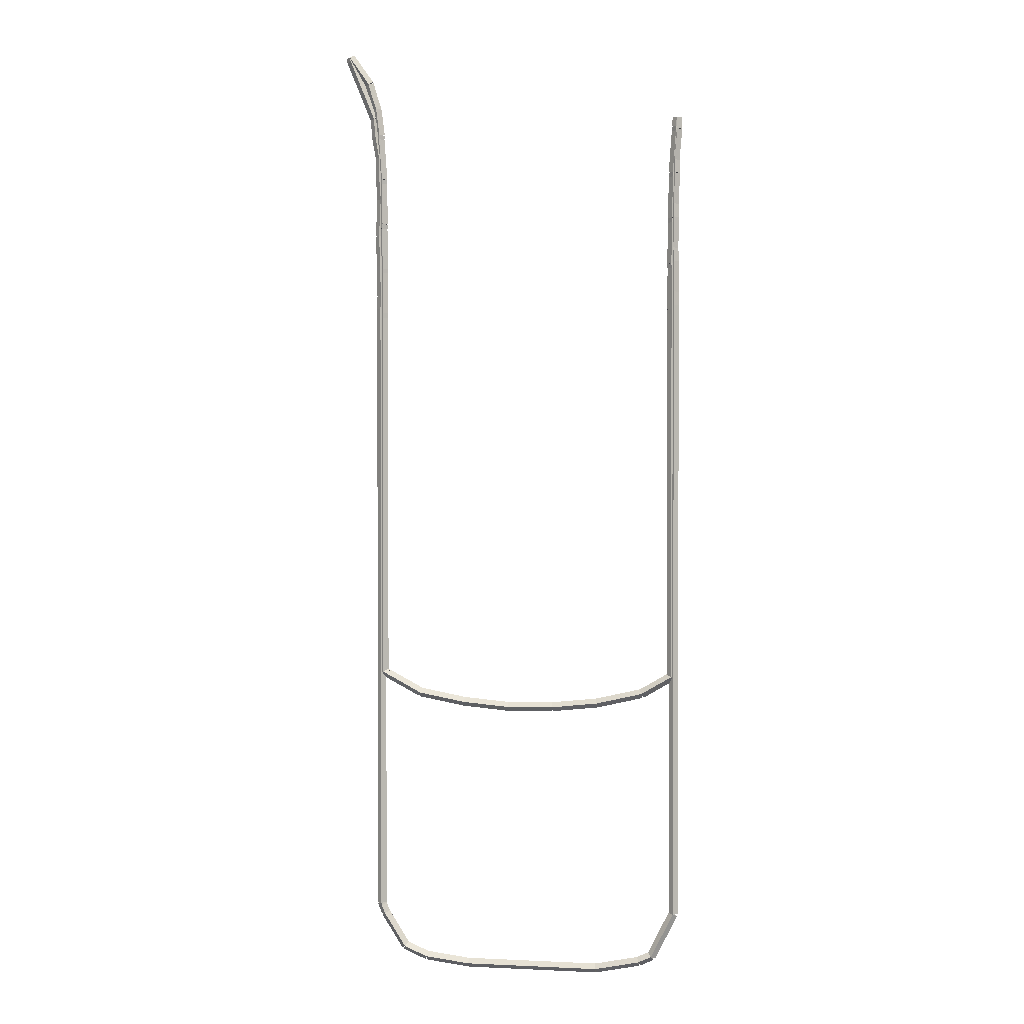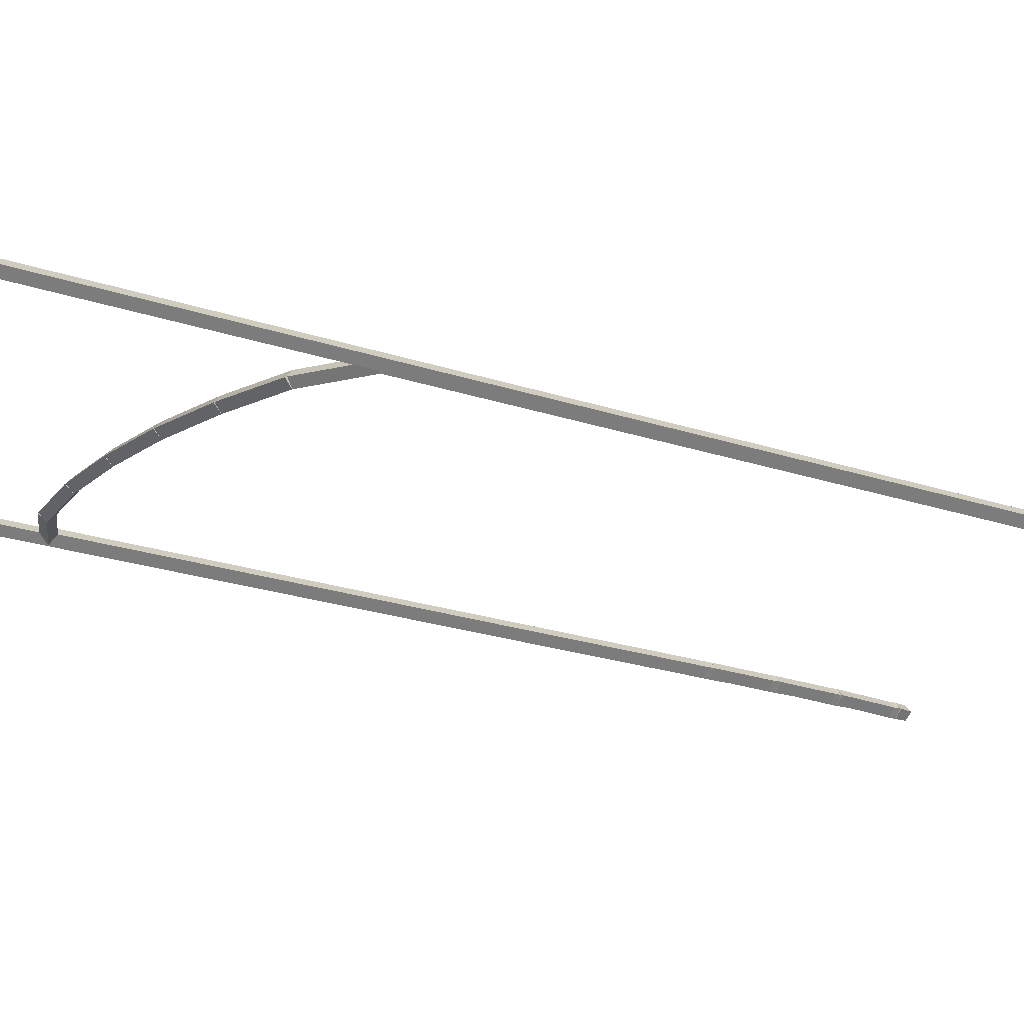
<metadata>
{"format":"obj","ext":"obj","renderer":"f3d","projection":"perspective","resolution":1024,"background":"white","views":[{"elev":1.5,"azim":-170.0,"up":"+Y"},{"elev":-18.4,"azim":54.7,"up":"+Z"}]}
</metadata>
<code>
g base_node_9_9
v -28.37 15.06 8.2
v -28.46 15.01 8.1
v -28.37 15.06 8
v -28.28 15.1 8.1
v -28.71 15.73 8.2
v -28.8 15.69 8.1
v -28.71 15.73 8
v -28.62 15.78 8.1
f 1 2 3 4
f 6 2 1 5
f 5 1 4 8
f 6 5 8 7
f 8 4 3 7
f 7 3 2 6
g base_node_9_9
v -28.23 14.77 8.2
v -28.32 14.73 8.1
v -28.23 14.77 8
v -28.14 14.81 8.1
v -28.37 15.06 8.2
v -28.46 15.01 8.1
v -28.37 15.06 8
v -28.28 15.1 8.1
f 9 10 11 12
f 14 10 9 13
f 13 9 12 16
f 14 13 16 15
f 16 12 11 15
f 15 11 10 14
g base_node_9_9
v -28.02 14.68 8.2
v -28.06 14.59 8.1
v -28.02 14.68 8
v -27.98 14.77 8.1
v -28.23 14.77 8.2
v -28.27 14.68 8.1
v -28.23 14.77 8
v -28.19 14.86 8.1
f 17 18 19 20
f 22 18 17 21
f 21 17 20 24
f 22 21 24 23
f 24 20 19 23
f 23 19 18 22
g base_node_9_9
v -27.94 14.64 8.2
v -27.99 14.55 8.1
v -27.94 14.64 8
v -27.9 14.73 8.1
v -28.02 14.68 8.2
v -28.07 14.59 8.1
v -28.02 14.68 8
v -27.98 14.77 8.1
f 25 26 27 28
f 30 26 25 29
f 29 25 28 32
f 30 29 32 31
f 32 28 27 31
f 31 27 26 30
g base_node_9_9
v -26.98 14.45 8.2
v -27 14.35 8.1
v -26.98 14.45 8
v -26.96 14.54 8.1
v -27.94 14.64 8.2
v -27.96 14.54 8.1
v -27.94 14.64 8
v -27.92 14.74 8.1
f 33 34 35 36
f 38 34 33 37
f 37 33 36 40
f 38 37 40 39
f 40 36 35 39
f 39 35 34 38
g base_node_9_9
v -24.1 14.44 8.2
v -24.1 14.34 8.1
v -24.1 14.44 8
v -24.1 14.54 8.1
v -26.98 14.45 8.2
v -26.98 14.35 8.1
v -26.98 14.45 8
v -26.98 14.55 8.1
f 41 42 43 44
f 46 42 41 45
f 45 41 44 48
f 46 45 48 47
f 48 44 43 47
f 47 43 42 46
g base_node_9_9
v -23.13 14.56 8.2
v -23.12 14.46 8.1
v -23.13 14.56 8
v -23.15 14.66 8.1
v -24.1 14.44 8.2
v -24.08 14.34 8.1
v -24.1 14.44 8
v -24.11 14.54 8.1
f 49 50 51 52
f 54 50 49 53
f 53 49 52 56
f 54 53 56 55
f 56 52 51 55
f 55 51 50 54
g base_node_9_9
v -22.77 14.71 8.2
v -22.73 14.62 8.1
v -22.77 14.71 8
v -22.81 14.8 8.1
v -23.13 14.56 8.2
v -23.1 14.47 8.1
v -23.13 14.56 8
v -23.17 14.65 8.1
f 57 58 59 60
f 62 58 57 61
f 61 57 60 64
f 62 61 64 63
f 64 60 59 63
f 63 59 58 62
g base_node_9_9
v -22.63 14.77 8.2
v -22.59 14.68 8.1
v -22.63 14.77 8
v -22.67 14.86 8.1
v -22.77 14.71 8.2
v -22.73 14.62 8.1
v -22.77 14.71 8
v -22.81 14.8 8.1
f 65 66 67 68
f 70 66 65 69
f 69 65 68 72
f 70 69 72 71
f 72 68 67 71
f 71 67 66 70
g base_node_9_9
v -22.48 15.01 8.2
v -22.4 14.96 8.1
v -22.48 15.01 8
v -22.57 15.07 8.1
v -22.63 14.77 8.2
v -22.55 14.72 8.1
v -22.63 14.77 8
v -22.72 14.82 8.1
f 73 74 75 76
f 78 74 73 77
f 77 73 76 80
f 78 77 80 79
f 80 76 75 79
f 79 75 74 78
g base_node_9_9
v -22.17 15.5 8.2
v -22.09 15.45 8.1
v -22.17 15.5 8
v -22.26 15.56 8.1
v -22.48 15.01 8.2
v -22.4 14.96 8.1
v -22.48 15.01 8
v -22.57 15.07 8.1
f 81 82 83 84
f 86 82 81 85
f 85 81 84 88
f 86 85 88 87
f 88 84 83 87
f 87 83 82 86
g base_node_9_9
v -22.1 15.69 8.2
v -22.01 15.65 8.1
v -22.1 15.69 8
v -22.19 15.72 8.1
v -22.17 15.5 8.2
v -22.08 15.47 8.1
v -22.17 15.5 8
v -22.27 15.54 8.1
f 89 90 91 92
f 94 90 89 93
f 93 89 92 96
f 94 93 96 95
f 96 92 91 95
f 95 91 90 94
g base_node_9_9
v -22.09 15.73 8.2
v -21.99 15.71 8.1
v -22.09 15.73 8
v -22.19 15.76 8.1
v -22.1 15.69 8.2
v -22 15.66 8.1
v -22.1 15.69 8
v -22.2 15.71 8.1
f 97 98 99 100
f 102 98 97 101
f 101 97 100 104
f 102 101 104 103
f 104 100 99 103
f 103 99 98 102
g base_node_9_9
v -22.09 29.2 8.2
v -21.99 29.2 8.1
v -22.09 29.2 8
v -22.19 29.2 8.1
v -22.09 15.73 8.2
v -21.99 15.73 8.1
v -22.09 15.73 8
v -22.19 15.73 8.1
f 105 106 107 108
f 110 106 105 109
f 109 105 108 112
f 110 109 112 111
f 112 108 107 111
f 111 107 106 110
g base_node_9_9
v -22.1 29.49 8.2
v -22 29.49 8.1
v -22.1 29.49 8
v -22.2 29.48 8.1
v -22.09 29.2 8.2
v -21.99 29.2 8.1
v -22.09 29.2 8
v -22.19 29.2 8.1
f 113 114 115 116
f 118 114 113 117
f 117 113 116 120
f 118 117 120 119
f 120 116 115 119
f 119 115 114 118
g base_node_9_9
v -22.09 30.16 8.2
v -21.99 30.16 8.1
v -22.09 30.16 8
v -22.19 30.16 8.1
v -22.1 29.49 8.2
v -22 29.48 8.1
v -22.1 29.49 8
v -22.2 29.49 8.1
f 121 122 123 124
f 126 122 121 125
f 125 121 124 128
f 126 125 128 127
f 128 124 123 127
f 127 123 122 126
g base_node_9_9
v -22.06 30.83 8.2
v -21.96 30.83 8.1
v -22.06 30.83 8
v -22.16 30.84 8.1
v -22.09 30.16 8.2
v -21.99 30.16 8.1
v -22.09 30.16 8
v -22.19 30.16 8.1
f 129 130 131 132
f 134 130 129 133
f 133 129 132 136
f 134 133 136 135
f 136 132 131 135
f 135 131 130 134
g base_node_9_9
v -22.1 31.65 8.2
v -22 31.66 8.1
v -22.1 31.65 8
v -22.2 31.65 8.1
v -22.06 30.83 8.2
v -21.96 30.84 8.1
v -22.06 30.83 8
v -22.16 30.83 8.1
f 137 138 139 140
f 142 138 137 141
f 141 137 140 144
f 142 141 144 143
f 144 140 139 143
f 143 139 138 142
g base_node_9_9
v -22.07 32.08 8.2
v -21.97 32.08 8.1
v -22.07 32.08 8
v -22.17 32.09 8.1
v -22.1 31.65 8.2
v -22 31.65 8.1
v -22.1 31.65 8
v -22.2 31.66 8.1
f 145 146 147 148
f 150 146 145 149
f 149 145 148 152
f 150 149 152 151
f 152 148 147 151
f 151 147 146 150
g base_node_9_9
v -22.07 32.59 8.2
v -21.97 32.59 8.1
v -22.07 32.59 8
v -22.17 32.59 8.1
v -22.07 32.08 8.2
v -21.97 32.08 8.1
v -22.07 32.08 8
v -22.17 32.08 8.1
f 153 154 155 156
f 158 154 153 157
f 157 153 156 160
f 158 157 160 159
f 160 156 155 159
f 159 155 154 158
g base_node_9_9
v -21.99 33.05 8.2
v -21.89 33.03 8.1
v -21.99 33.05 8
v -22.08 33.06 8.1
v -22.07 32.59 8.2
v -21.97 32.57 8.1
v -22.07 32.59 8
v -22.16 32.61 8.1
f 161 162 163 164
f 166 162 161 165
f 165 161 164 168
f 166 165 168 167
f 168 164 163 167
f 167 163 162 166
g base_node_9_9
v -21.95 33.46 8.2
v -21.85 33.45 8.1
v -21.95 33.46 8
v -22.05 33.47 8.1
v -21.99 33.05 8.2
v -21.89 33.04 8.1
v -21.99 33.05 8
v -22.09 33.05 8.1
f 169 170 171 172
f 174 170 169 173
f 173 169 172 176
f 174 173 176 175
f 176 172 171 175
f 175 171 170 174
g base_node_9_9
v -21.41 34.77 8.2
v -21.32 34.73 8.1
v -21.41 34.77 8
v -21.51 34.8 8.1
v -21.95 33.46 8.2
v -21.86 33.43 8.1
v -21.95 33.46 8
v -22.04 33.5 8.1
f 177 178 179 180
f 182 178 177 181
f 181 177 180 184
f 182 181 184 183
f 184 180 179 183
f 183 179 178 182
g base_node_9_9
v -21.39 34.85 8.2
v -21.3 34.83 8.1
v -21.39 34.85 8
v -21.49 34.88 8.1
v -21.41 34.77 8.2
v -21.32 34.75 8.1
v -21.41 34.77 8
v -21.51 34.79 8.1
f 185 186 187 188
f 190 186 185 189
f 189 185 188 192
f 190 189 192 191
f 192 188 187 191
f 191 187 186 190
g base_node_9_9
v -21.82 34.24 8.2
v -21.91 34.3 8.1
v -21.82 34.24 8
v -21.74 34.19 8.1
v -21.39 34.85 8.2
v -21.48 34.91 8.1
v -21.39 34.85 8
v -21.31 34.8 8.1
f 193 194 195 196
f 198 194 193 197
f 197 193 196 200
f 198 197 200 199
f 200 196 195 199
f 199 195 194 198
g base_node_9_9
v -21.89 34 8.2
v -21.99 34.03 8.1
v -21.89 34 8
v -21.8 33.97 8.1
v -21.82 34.24 8.2
v -21.92 34.27 8.1
v -21.82 34.24 8
v -21.73 34.22 8.1
f 201 202 203 204
f 206 202 201 205
f 205 201 204 208
f 206 205 208 207
f 208 204 203 207
f 207 203 202 206
g base_node_9_9
v -22 33.67 8.2
v -22.1 33.7 8.1
v -22 33.67 8
v -21.9 33.64 8.1
v -21.89 34 8.2
v -21.99 34.03 8.1
v -21.89 34 8
v -21.8 33.97 8.1
f 209 210 211 212
f 214 210 209 213
f 213 209 212 216
f 214 213 216 215
f 216 212 211 215
f 215 211 210 214
g base_node_9_9
v -22.08 33.1 8.2
v -22.17 33.11 8.1
v -22.08 33.1 8
v -21.98 33.09 8.1
v -22 33.67 8.2
v -22.1 33.69 8.1
v -22 33.67 8
v -21.9 33.66 8.1
f 217 218 219 220
f 222 218 217 221
f 221 217 220 224
f 222 221 224 223
f 224 220 219 223
f 223 219 218 222
g base_node_9_9
v -22.07 33 8.2
v -22.17 32.99 8.1
v -22.07 33 8
v -21.97 33.01 8.1
v -22.08 33.1 8.2
v -22.18 33.09 8.1
v -22.08 33.1 8
v -21.98 33.11 8.1
f 225 226 227 228
f 230 226 225 229
f 229 225 228 232
f 230 229 232 231
f 232 228 227 231
f 231 227 226 230
g base_node_9_9
v -22.13 32.1 8.2
v -22.23 32.11 8.1
v -22.13 32.1 8
v -22.03 32.09 8.1
v -22.07 33 8.2
v -22.17 33.01 8.1
v -22.07 33 8
v -21.97 32.99 8.1
f 233 234 235 236
f 238 234 233 237
f 237 233 236 240
f 238 237 240 239
f 240 236 235 239
f 239 235 234 238
g base_node_9_9
v -22.12 32 8.2
v -22.22 31.99 8.1
v -22.12 32 8
v -22.03 32.01 8.1
v -22.13 32.1 8.2
v -22.23 32.09 8.1
v -22.13 32.1 8
v -22.03 32.11 8.1
f 241 242 243 244
f 246 242 241 245
f 245 241 244 248
f 246 245 248 247
f 248 244 243 247
f 247 243 242 246
g base_node_9_9
v -22.14 31.1 8.2
v -22.24 31.1 8.1
v -22.14 31.1 8
v -22.04 31.1 8.1
v -22.12 32 8.2
v -22.22 32 8.1
v -22.12 32 8
v -22.02 32 8.1
f 249 250 251 252
f 254 250 249 253
f 253 249 252 256
f 254 253 256 255
f 256 252 251 255
f 255 251 250 254
g base_node_9_9
v -22.13 31 8.2
v -22.23 30.99 8.1
v -22.13 31 8
v -22.03 31.01 8.1
v -22.14 31.1 8.2
v -22.24 31.09 8.1
v -22.14 31.1 8
v -22.04 31.11 8.1
f 257 258 259 260
f 262 258 257 261
f 261 257 260 264
f 262 261 264 263
f 264 260 259 263
f 263 259 258 262
g base_node_9_9
v -22.15 30.1 8.2
v -22.25 30.1 8.1
v -22.15 30.1 8
v -22.05 30.1 8.1
v -22.13 31 8.2
v -22.23 31 8.1
v -22.13 31 8
v -22.03 31 8.1
f 265 266 267 268
f 270 266 265 269
f 269 265 268 272
f 270 269 272 271
f 272 268 267 271
f 271 267 266 270
g base_node_9_9
v -22.14 30 8.2
v -22.24 30 8.1
v -22.14 30 8
v -22.04 30 8.1
v -22.15 30.1 8.2
v -22.25 30.1 8.1
v -22.15 30.1 8
v -22.05 30.1 8.1
f 273 274 275 276
f 278 274 273 277
f 277 273 276 280
f 278 277 280 279
f 280 276 275 279
f 279 275 274 278
g base_node_9_9
v -22.15 29.1 8.2
v -22.25 29.1 8.1
v -22.15 29.1 8
v -22.05 29.1 8.1
v -22.14 30 8.2
v -22.24 30 8.1
v -22.14 30 8
v -22.04 30 8.1
f 281 282 283 284
f 286 282 281 285
f 285 281 284 288
f 286 285 288 287
f 288 284 283 287
f 287 283 282 286
g base_node_9_9
v -22.14 29 8.2
v -22.24 29 8.1
v -22.14 29 8
v -22.04 29 8.1
v -22.15 29.1 8.2
v -22.25 29.1 8.1
v -22.15 29.1 8
v -22.05 29.1 8.1
f 289 290 291 292
f 294 290 289 293
f 293 289 292 296
f 294 293 296 295
f 296 292 291 295
f 295 291 290 294
g base_node_9_9
v -22.14 21 8.2
v -22.24 21 8.1
v -22.14 21 8
v -22.04 21 8.1
v -22.14 29 8.2
v -22.24 29 8.1
v -22.14 29 8
v -22.04 29 8.1
f 297 298 299 300
f 302 298 297 301
f 301 297 300 304
f 302 301 304 303
f 304 300 299 303
f 303 299 298 302
g base_node_9_9
v -22.23 20.95 8.2
v -22.28 21.04 8.1
v -22.23 20.95 8
v -22.19 20.86 8.1
v -22.14 21 8.2
v -22.19 21.09 8.1
v -22.14 21 8
v -22.1 20.91 8.1
f 305 306 307 308
f 310 306 305 309
f 309 305 308 312
f 310 309 312 311
f 312 308 307 311
f 311 307 306 310
g base_node_9_9
v -23 20.55 8.2
v -23.05 20.63 8.1
v -23 20.55 8
v -22.95 20.46 8.1
v -22.23 20.95 8.2
v -22.28 21.04 8.1
v -22.23 20.95 8
v -22.19 20.87 8.1
f 313 314 315 316
f 318 314 313 317
f 317 313 316 320
f 318 317 320 319
f 320 316 315 319
f 319 315 314 318
g base_node_9_9
v -24 20.36 8.2
v -24.02 20.45 8.1
v -24 20.36 8
v -23.98 20.26 8.1
v -23 20.55 8.2
v -23.02 20.64 8.1
v -23 20.55 8
v -22.98 20.45 8.1
f 321 322 323 324
f 326 322 321 325
f 325 321 324 328
f 326 325 328 327
f 328 324 323 327
f 327 323 322 326
g base_node_9_9
v -25 20.26 8.2
v -25.01 20.36 8.1
v -25 20.26 8
v -24.99 20.16 8.1
v -24 20.36 8.2
v -24.01 20.45 8.1
v -24 20.36 8
v -23.99 20.26 8.1
f 329 330 331 332
f 334 330 329 333
f 333 329 332 336
f 334 333 336 335
f 336 332 331 335
f 335 331 330 334
g base_node_9_9
v -26 20.28 8.2
v -26 20.38 8.1
v -26 20.28 8
v -26 20.18 8.1
v -25 20.26 8.2
v -25 20.36 8.1
v -25 20.26 8
v -25 20.16 8.1
f 337 338 339 340
f 342 338 337 341
f 341 337 340 344
f 342 341 344 343
f 344 340 339 343
f 343 339 338 342
g base_node_9_9
v -27 20.38 8.2
v -26.99 20.48 8.1
v -27 20.38 8
v -27.01 20.28 8.1
v -26 20.28 8.2
v -25.99 20.38 8.1
v -26 20.28 8
v -26.01 20.18 8.1
f 345 346 347 348
f 350 346 345 349
f 349 345 348 352
f 350 349 352 351
f 352 348 347 351
f 351 347 346 350
g base_node_9_9
v -28 20.61 8.2
v -27.98 20.71 8.1
v -28 20.61 8
v -28.02 20.52 8.1
v -27 20.38 8.2
v -26.98 20.48 8.1
v -27 20.38 8
v -27.02 20.29 8.1
f 353 354 355 356
f 358 354 353 357
f 357 353 356 360
f 358 357 360 359
f 360 356 355 359
f 359 355 354 358
g base_node_9_9
v -28.07 20.66 8.2
v -28.03 20.74 8.1
v -28.07 20.66 8
v -28.12 20.57 8.1
v -28 20.61 8.2
v -27.95 20.7 8.1
v -28 20.61 8
v -28.05 20.53 8.1
f 361 362 363 364
f 366 362 361 365
f 365 361 364 368
f 366 365 368 367
f 368 364 363 367
f 367 363 362 366
g base_node_9_9
v -28.66 21 8.2
v -28.61 21.09 8.1
v -28.66 21 8
v -28.71 20.91 8.1
v -28.07 20.66 8.2
v -28.02 20.74 8.1
v -28.07 20.66 8
v -28.12 20.57 8.1
f 369 370 371 372
f 374 370 369 373
f 373 369 372 376
f 374 373 376 375
f 376 372 371 375
f 375 371 370 374
g base_node_9_9
v -28.66 29 8.2
v -28.56 29 8.1
v -28.66 29 8
v -28.76 29 8.1
v -28.66 21 8.2
v -28.56 21 8.1
v -28.66 21 8
v -28.76 21 8.1
f 377 378 379 380
f 382 378 377 381
f 381 377 380 384
f 382 381 384 383
f 384 380 379 383
f 383 379 378 382
g base_node_9_9
v -28.66 29.1 8.2
v -28.55 29.1 8.1
v -28.66 29.1 8
v -28.75 29.1 8.1
v -28.66 29 8.2
v -28.56 29 8.1
v -28.66 29 8
v -28.76 29 8.1
f 385 386 387 388
f 390 386 385 389
f 389 385 388 392
f 390 389 392 391
f 392 388 387 391
f 391 387 386 390
g base_node_9_9
v -28.66 30 8.2
v -28.56 30 8.1
v -28.66 30 8
v -28.76 30 8.1
v -28.66 29.1 8.2
v -28.55 29.1 8.1
v -28.66 29.1 8
v -28.75 29.1 8.1
f 393 394 395 396
f 398 394 393 397
f 397 393 396 400
f 398 397 400 399
f 400 396 395 399
f 399 395 394 398
g base_node_9_9
v -28.65 30.1 8.2
v -28.55 30.09 8.1
v -28.65 30.1 8
v -28.75 30.11 8.1
v -28.66 30 8.2
v -28.56 29.99 8.1
v -28.66 30 8
v -28.76 30.01 8.1
f 401 402 403 404
f 406 402 401 405
f 405 401 404 408
f 406 405 408 407
f 408 404 403 407
f 407 403 402 406
g base_node_9_9
v -28.66 31 8.2
v -28.56 31 8.1
v -28.66 31 8
v -28.76 31 8.1
v -28.65 30.1 8.2
v -28.55 30.1 8.1
v -28.65 30.1 8
v -28.75 30.1 8.1
f 409 410 411 412
f 414 410 409 413
f 413 409 412 416
f 414 413 416 415
f 416 412 411 415
f 415 411 410 414
g base_node_9_9
v -28.66 31.1 8.2
v -28.56 31.09 8.1
v -28.66 31.1 8
v -28.76 31.11 8.1
v -28.66 31 8.2
v -28.56 30.99 8.1
v -28.66 31 8
v -28.76 31.01 8.1
f 417 418 419 420
f 422 418 417 421
f 421 417 420 424
f 422 421 424 423
f 424 420 419 423
f 423 419 418 422
g base_node_9_9
v -28.69 32 8.2
v -28.59 32 8.1
v -28.69 32 8
v -28.79 32 8.1
v -28.66 31.1 8.2
v -28.56 31.1 8.1
v -28.66 31.1 8
v -28.76 31.1 8.1
f 425 426 427 428
f 430 426 425 429
f 429 425 428 432
f 430 429 432 431
f 432 428 427 431
f 431 427 426 430
g base_node_9_9
v -28.68 32.1 8.2
v -28.58 32.09 8.1
v -28.68 32.1 8
v -28.78 32.11 8.1
v -28.69 32 8.2
v -28.59 31.99 8.1
v -28.69 32 8
v -28.79 32.01 8.1
f 433 434 435 436
f 438 434 433 437
f 437 433 436 440
f 438 437 440 439
f 440 436 435 439
f 439 435 434 438
g base_node_9_9
v -28.74 33 8.2
v -28.64 33.01 8.1
v -28.74 33 8
v -28.84 32.99 8.1
v -28.68 32.1 8.2
v -28.58 32.11 8.1
v -28.68 32.1 8
v -28.78 32.09 8.1
f 441 442 443 444
f 446 442 441 445
f 445 441 444 448
f 446 445 448 447
f 448 444 443 447
f 447 443 442 446
g base_node_9_9
v -28.74 33.1 8.2
v -28.64 33.09 8.1
v -28.74 33.1 8
v -28.84 33.11 8.1
v -28.74 33 8.2
v -28.64 32.99 8.1
v -28.74 33 8
v -28.84 33.01 8.1
f 449 450 451 452
f 454 450 449 453
f 453 449 452 456
f 454 453 456 455
f 456 452 451 455
f 455 451 450 454
g base_node_9_9
v -28.77 33.29 8.2
v -28.67 33.31 8.1
v -28.77 33.29 8
v -28.86 33.27 8.1
v -28.74 33.1 8.2
v -28.64 33.12 8.1
v -28.74 33.1 8
v -28.83 33.08 8.1
f 457 458 459 460
f 462 458 457 461
f 461 457 460 464
f 462 461 464 463
f 464 460 459 463
f 463 459 458 462
g base_node_9_9
v -28.77 33.05 8.2
v -28.87 33.05 8.1
v -28.77 33.05 8
v -28.67 33.04 8.1
v -28.77 33.29 8.2
v -28.87 33.29 8.1
v -28.77 33.29 8
v -28.67 33.29 8.1
f 465 466 467 468
f 470 466 465 469
f 469 465 468 472
f 470 469 472 471
f 472 468 467 471
f 471 467 466 470
g base_node_9_9
v -28.72 32.37 8.2
v -28.82 32.36 8.1
v -28.72 32.37 8
v -28.62 32.38 8.1
v -28.77 33.05 8.2
v -28.87 33.04 8.1
v -28.77 33.05 8
v -28.67 33.05 8.1
f 473 474 475 476
f 478 474 473 477
f 477 473 476 480
f 478 477 480 479
f 480 476 475 479
f 479 475 474 478
g base_node_9_9
v -28.73 32.08 8.2
v -28.83 32.09 8.1
v -28.73 32.08 8
v -28.63 32.08 8.1
v -28.72 32.37 8.2
v -28.82 32.38 8.1
v -28.72 32.37 8
v -28.62 32.37 8.1
f 481 482 483 484
f 486 482 481 485
f 485 481 484 488
f 486 485 488 487
f 488 484 483 487
f 487 483 482 486
g base_node_9_9
v -28.69 31.41 8.2
v -28.79 31.4 8.1
v -28.69 31.41 8
v -28.59 31.41 8.1
v -28.73 32.08 8.2
v -28.83 32.08 8.1
v -28.73 32.08 8
v -28.63 32.09 8.1
f 489 490 491 492
f 494 490 489 493
f 493 489 492 496
f 494 493 496 495
f 496 492 491 495
f 495 491 490 494
g base_node_9_9
v -28.71 31.12 8.2
v -28.81 31.13 8.1
v -28.71 31.12 8
v -28.61 31.12 8.1
v -28.69 31.41 8.2
v -28.79 31.41 8.1
v -28.69 31.41 8
v -28.59 31.4 8.1
f 497 498 499 500
f 502 498 497 501
f 501 497 500 504
f 502 501 504 503
f 504 500 499 503
f 503 499 498 502
g base_node_9_9
v -28.69 30.45 8.2
v -28.79 30.44 8.1
v -28.69 30.45 8
v -28.59 30.45 8.1
v -28.71 31.12 8.2
v -28.81 31.12 8.1
v -28.71 31.12 8
v -28.61 31.12 8.1
f 505 506 507 508
f 510 506 505 509
f 509 505 508 512
f 510 509 512 511
f 512 508 507 511
f 511 507 506 510
g base_node_9_9
v -28.71 30.16 8.2
v -28.81 30.16 8.1
v -28.71 30.16 8
v -28.61 30.15 8.1
v -28.69 30.45 8.2
v -28.79 30.45 8.1
v -28.69 30.45 8
v -28.59 30.44 8.1
f 513 514 515 516
f 518 514 513 517
f 517 513 516 520
f 518 517 520 519
f 520 516 515 519
f 519 515 514 518
g base_node_9_9
v -28.7 29.49 8.2
v -28.8 29.48 8.1
v -28.7 29.49 8
v -28.6 29.49 8.1
v -28.71 30.16 8.2
v -28.81 30.16 8.1
v -28.71 30.16 8
v -28.61 30.16 8.1
f 521 522 523 524
f 526 522 521 525
f 525 521 524 528
f 526 525 528 527
f 528 524 523 527
f 527 523 522 526
g base_node_9_9
v -28.71 29.2 8.2
v -28.81 29.2 8.1
v -28.71 29.2 8
v -28.61 29.2 8.1
v -28.7 29.49 8.2
v -28.8 29.49 8.1
v -28.7 29.49 8
v -28.6 29.48 8.1
f 529 530 531 532
f 534 530 529 533
f 533 529 532 536
f 534 533 536 535
f 536 532 531 535
f 535 531 530 534
g base_node_9_9
v -28.71 15.73 8.2
v -28.81 15.73 8.1
v -28.71 15.73 8
v -28.61 15.73 8.1
v -28.71 29.2 8.2
v -28.81 29.2 8.1
v -28.71 29.2 8
v -28.61 29.2 8.1
f 537 538 539 540
f 542 538 537 541
f 541 537 540 544
f 542 541 544 543
f 544 540 539 543
f 543 539 538 542

</code>
